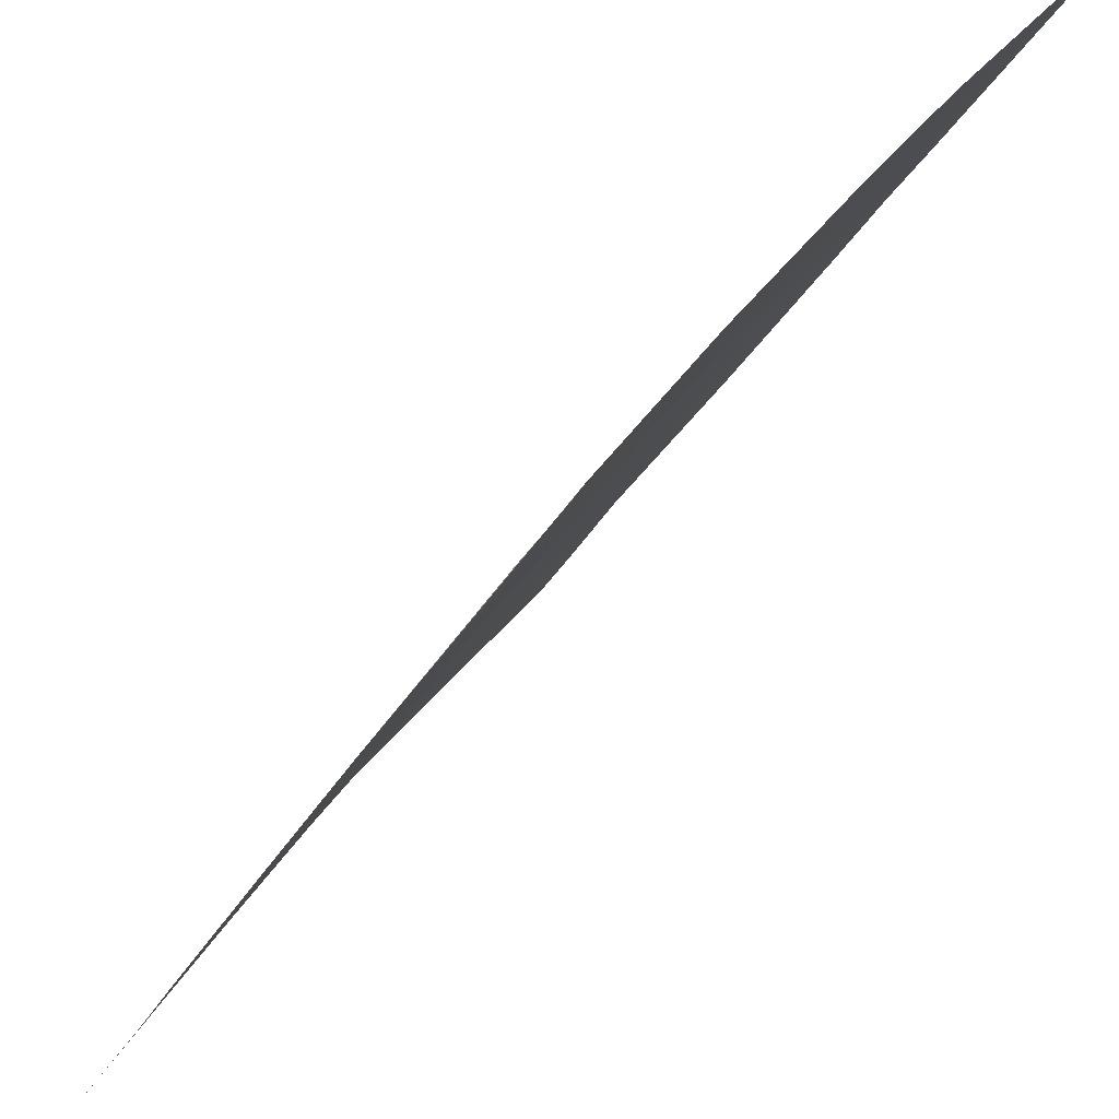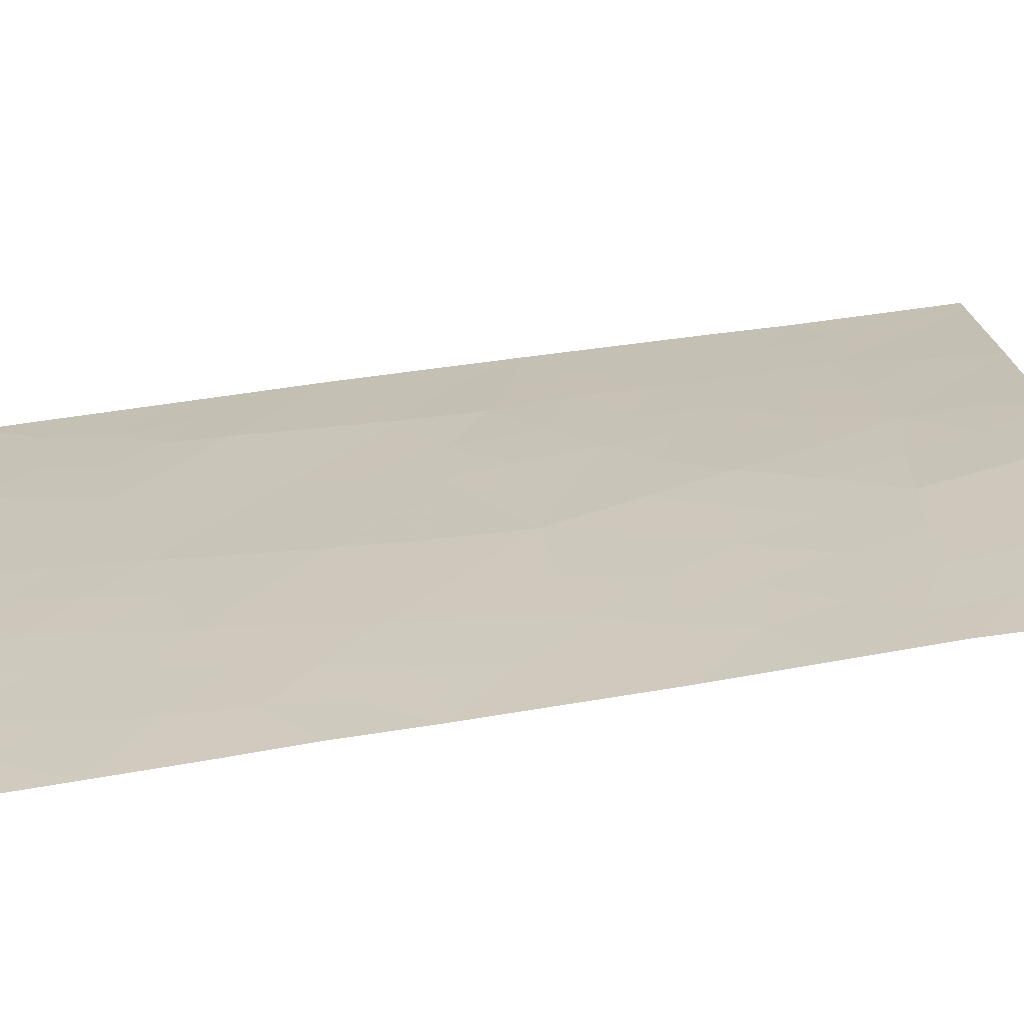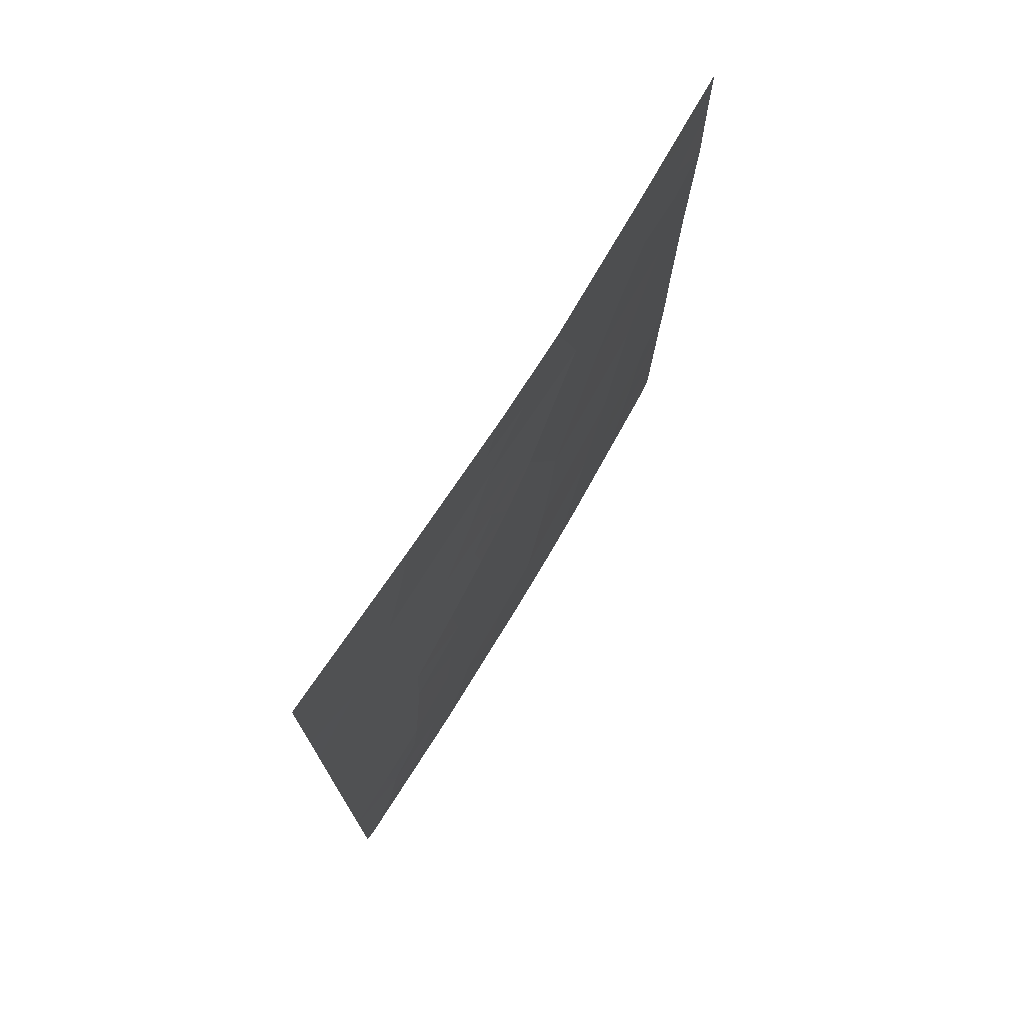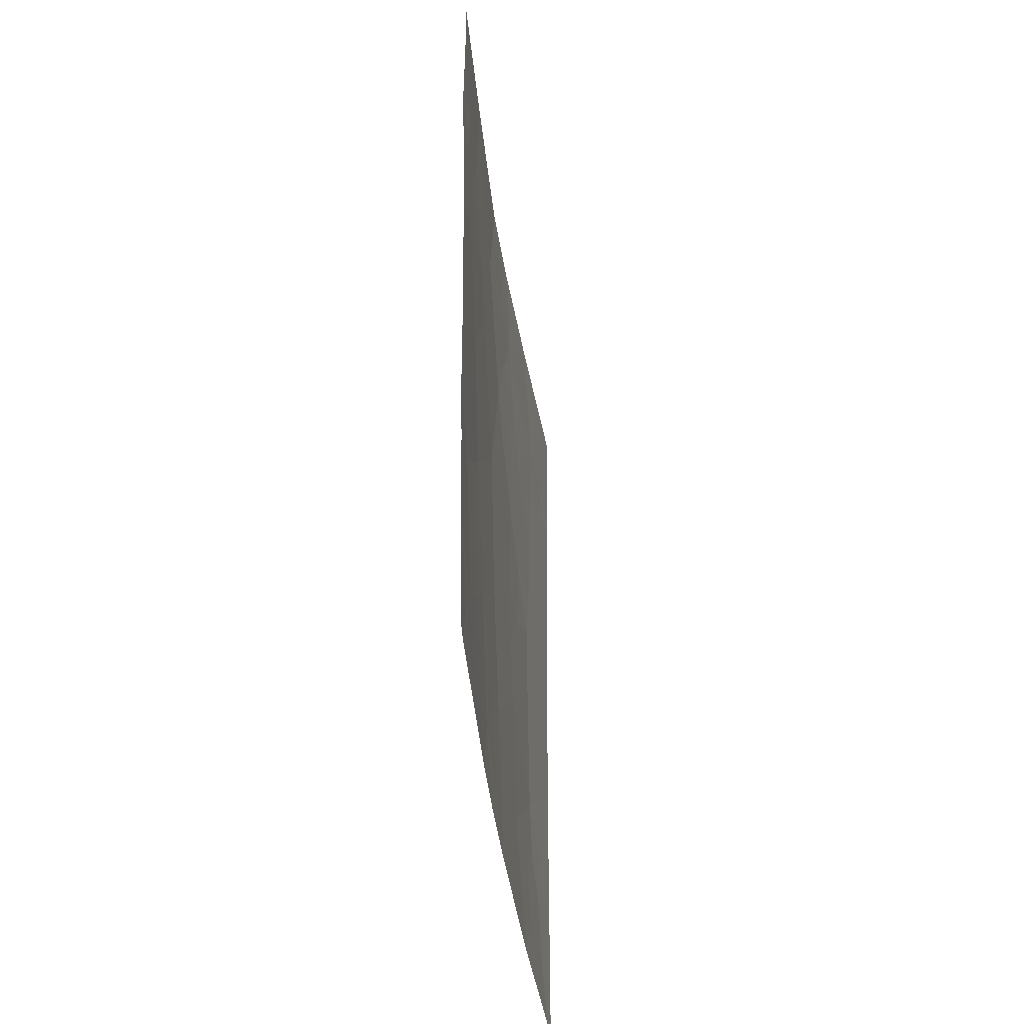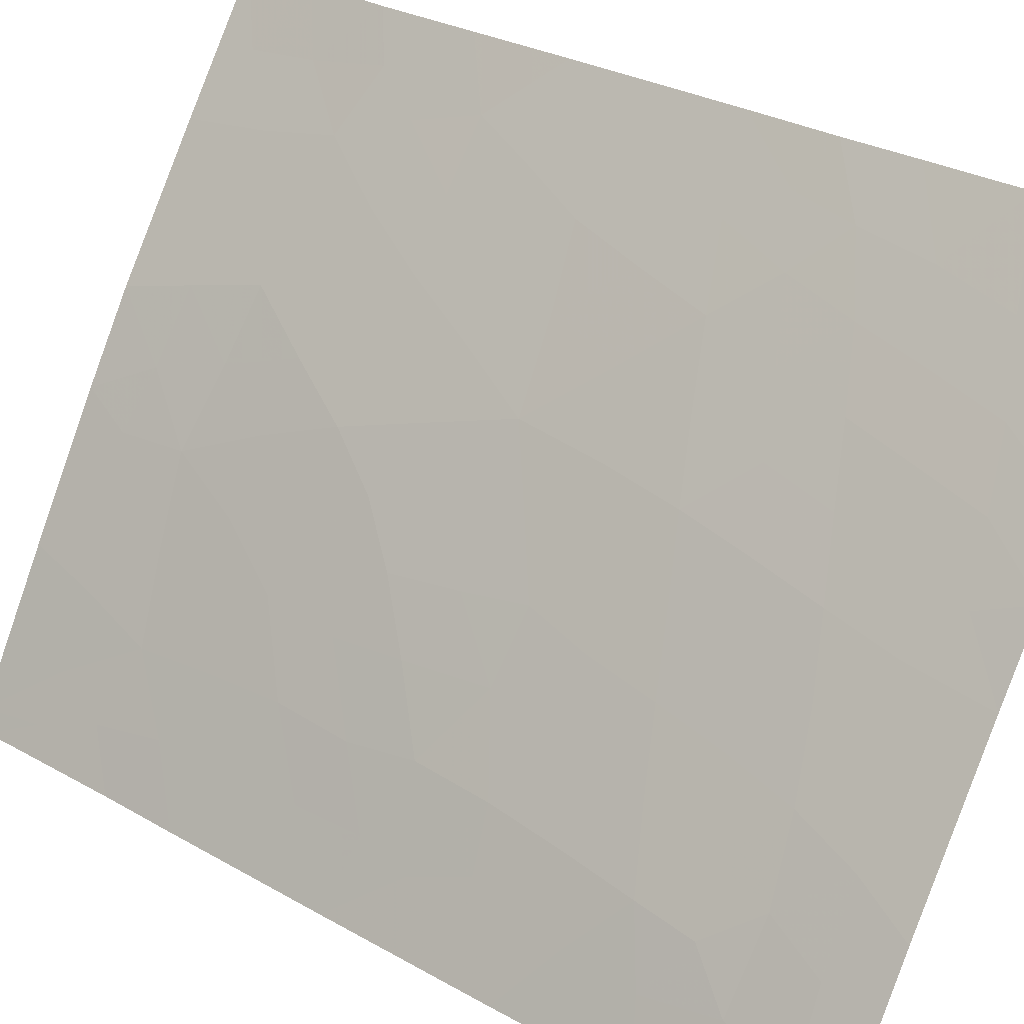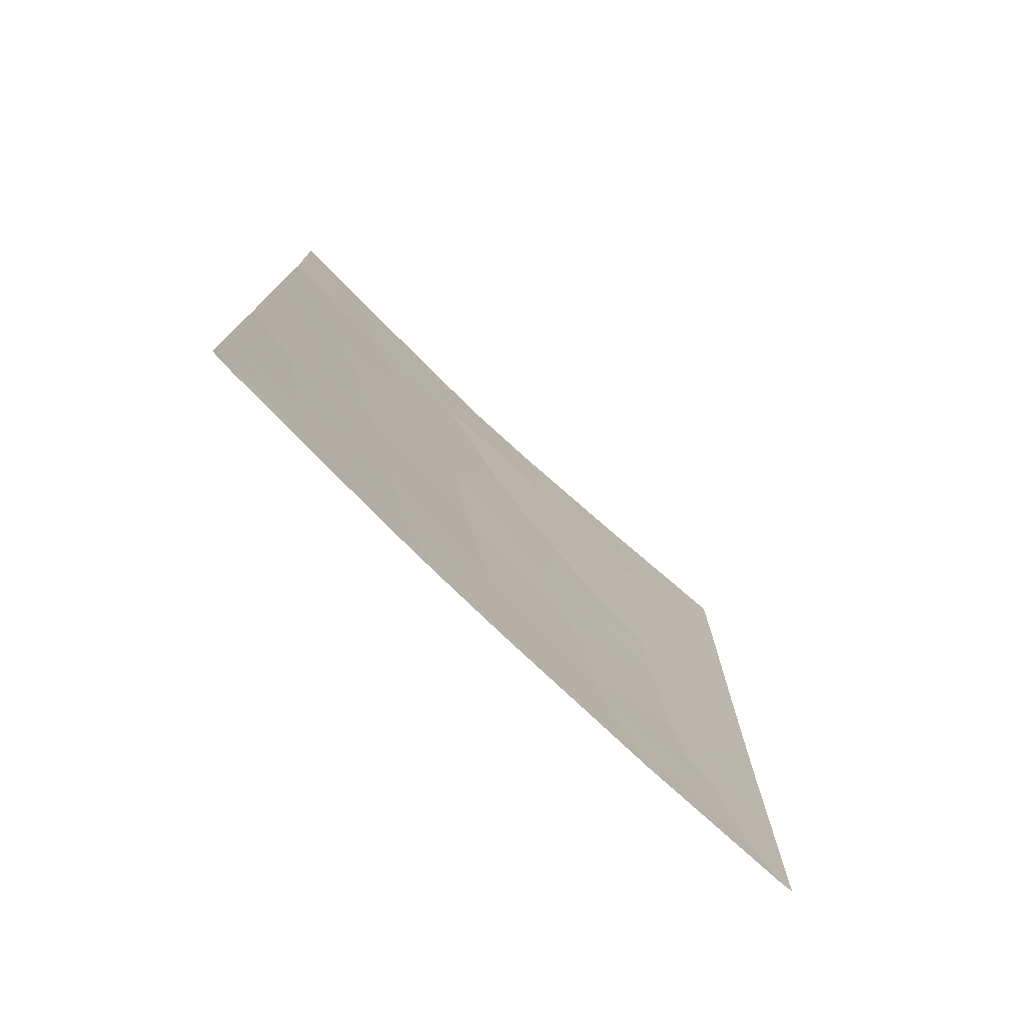
<metadata>
{"format":"obj","ext":"obj","renderer":"f3d","projection":"perspective","resolution":1024,"background":"white","views":[{"elev":-34.4,"azim":-25.8,"up":"+Z"},{"elev":77.9,"azim":81.9,"up":"+Z"},{"elev":74.2,"azim":-114.3,"up":"+Y"},{"elev":-42.1,"azim":41.7,"up":"+Y"},{"elev":31.3,"azim":-51.8,"up":"+Z"},{"elev":-76.2,"azim":80.7,"up":"+Y"}]}
</metadata>
<code>
v -55.88 38 99.74
v -57.41 38 97.69
v -59.94 50 94
v -57.07 42.54 98.26
v -56.76 44.48 98.69
v -61.26 42.11 92
v -61.23 44.49 92
v -60.19 43.97 93.71
v -61.02 50 92.22
v -61.16 49.84 92
v -58.21 50 96.73
v -59.03 48.41 95.43
v -56.97 50 98.45
v -55.73 40.9 100
v -55.68 38.37 100
v -55.67 38 100
v -55.83 50 100
v -55.85 47.93 100
v -56.24 41.32 99.34
v -56.32 46.12 99.3
v -55.79 45.31 100
v -61.26 40.28 92
v -60.74 39.55 92.85
v -61.26 38.28 92
v -61.16 38 92.17
v -55.76 43.01 100
v -55.75 41.87 100
v -58.9 50 95.68
v -58.22 42.01 96.66
v -61.2 46.79 92
v -59.52 39.62 94.71
v -57.45 46.17 97.76
v -58.07 44.22 96.89
v -58.54 46.41 96.24
v -60.38 40.92 93.45
v -59.29 41.48 95.06
v -59.24 45.12 95.17
v -61.17 47.85 92
v -60.23 42.93 93.66
v -61.16 50 92
v -61.26 38 92
v -56.43 39.33 99.03
v -59.07 43.29 95.4
v -56.77 47.91 98.73
v -60.21 45.94 93.62
v -58.58 38 96.05
v -58.42 40.1 96.33
v -59.92 38 94.07
v -57.34 40.64 97.84
v -57.87 48.13 97.19
v -60.25 48.03 93.49
v -59.8 47.43 94.23
v -59.64 48.24 94.46
v -59.3 47.45 95.03
v -61.25 43.3 92
v -60.81 43.6 92.7
v -60.65 42.82 92.98
v -60.8 48.31 92.6
v -60.97 49.15 92.32
v -60.6 49.05 92.92
v -57.59 50 97.59
v -57.45 49.03 97.78
v -58.04 49.09 96.96
v -55.7 39.64 100
v -56.1 38.74 99.45
v -56.4 50 99.22
v -56.38 49.49 99.25
v -55.83 49.02 100
v -56.33 48.59 99.33
v -57.77 41.3 97.27
v -57.88 40.37 97.08
v -58.31 41.04 96.5
v -55.82 46.62 100
v -56.24 44.65 99.39
v -56.52 45.34 99.02
v -60.89 38.63 92.61
v -61.26 39.28 92
v -56.46 42.8 99.07
v -56.15 42.16 99.47
v -56.65 41.87 98.8
v -58.61 49.17 96.1
v -58.42 48.23 96.37
v -56.79 40.93 98.6
v -57.21 41.58 98.05
v -61.21 45.64 92
v -60.71 46.33 92.8
v -60.72 45.28 92.81
v -58.52 39.13 96.16
v -59.08 38.88 95.34
v -58.95 39.83 95.54
v -58.12 38.65 96.72
v -57.94 38 96.96
v -55.77 44.16 100
v -56.31 43.77 99.27
v -56.92 43.52 98.47
v -56.88 46.17 98.54
v -57.14 45.27 98.18
v -58 46.24 97
v -57.74 45.24 97.36
v -58.32 45.39 96.55
v -59.84 41.21 94.25
v -59.39 40.53 94.91
v -59.94 40.3 94.09
v -59.69 44.56 94.49
v -59.72 45.53 94.41
v -60.8 41.53 92.75
v -60.3 41.89 93.56
v -59.16 44.16 95.28
v -59.75 42.21 94.38
v -60.83 40.55 92.71
v -60.43 40.13 93.36
v -58.7 44.71 95.96
v -58.86 45.7 95.75
v -61.26 41.2 92
v -60.1 39.48 93.84
v -58.13 43.04 96.79
v -58.67 42.7 95.99
v -58.63 43.7 96.05
v -56.3 40.32 99.23
v -58.75 41.74 95.86
v -59.2 42.46 95.21
v -57.53 43.31 97.62
v -57.37 44.32 97.85
v -57.65 42.28 97.45
v -61.17 48.84 92
v -59.61 43.39 94.59
v -59.42 50 94.84
v -59.08 49.32 95.38
v -59.52 49.16 94.67
v -59.31 45.93 95.05
v -59.05 46.59 95.44
v -56.65 38 98.72
v -60.72 44.33 92.84
v -60.07 49.06 93.78
v -60.48 50 93.11
v -56.9 39.99 98.42
v -57.04 39.02 98.21
v -58 39.47 96.9
v -57.46 39.73 97.65
v -56.89 48.89 98.57
v -59.25 38 95.06
v -59.69 38.77 94.43
v -60.31 38.71 93.5
v -58.85 40.78 95.71
v -60.72 47.37 92.76
v -60.54 38 93.12
v -60.22 46.94 93.58
v -59.65 46.56 94.5
v -57.32 48.03 97.96
v -57.14 47.07 98.21
v -56.51 46.98 99.07
v -57.68 47.14 97.45
v -58.22 47.25 96.69
v -58.76 47.39 95.88
v -57.59 38.83 97.46
v -60.26 44.89 93.58
v -56.22 47.61 99.48
f 52 53 54
f 91 155 92
f 6 56 57
f 58 59 60
f 61 62 63
f 1 15 16
f 13 66 67
f 68 18 69
f 70 71 72
f 73 20 151
f 21 75 20
f 78 79 80
f 26 27 79
f 81 63 82
f 80 83 84
f 85 86 87
f 88 89 90
f 46 91 92
f 93 94 74
f 78 95 94
f 96 75 97
f 98 99 100
f 101 102 103
f 104 156 105
f 27 14 19
f 106 57 107
f 108 126 104
f 101 107 109
f 23 22 110
f 100 112 113
f 114 106 110
f 111 103 115
f 116 117 118
f 108 112 118
f 120 121 117
f 95 122 123
f 124 116 122
f 10 40 9
f 24 25 41
f 59 58 125
f 121 109 126
f 127 128 129
f 113 130 131
f 56 133 8
f 134 60 135
f 119 136 83
f 138 71 139
f 12 128 81
f 84 70 124
f 140 67 69
f 141 142 89
f 115 142 143
f 144 120 72
f 88 138 91
f 51 145 58
f 143 146 76
f 97 123 99
f 86 145 147
f 147 52 148
f 62 140 149
f 96 150 151
f 152 98 153
f 149 150 152
f 102 144 90
f 82 153 154
f 131 54 154
f 130 105 148
f 134 129 53
f 148 52 54
f 52 51 53
f 54 53 12
f 6 55 56
f 55 7 56
f 51 58 60
f 58 38 125
f 60 59 9
f 11 61 63
f 61 13 62
f 63 62 50
f 119 14 64
f 65 64 15
f 65 15 1
f 66 17 67
f 68 67 17
f 69 18 157
f 69 157 44
f 29 70 72
f 70 49 71
f 72 71 47
f 73 21 20
f 21 74 75
f 74 5 75
f 22 23 77
f 77 23 76
f 77 76 24
f 24 76 25
f 4 78 80
f 78 26 79
f 80 79 19
f 79 27 19
f 12 81 82
f 81 11 63
f 82 63 50
f 4 80 84
f 80 19 83
f 84 83 49
f 7 85 87
f 85 30 86
f 87 86 45
f 47 88 90
f 88 46 89
f 90 89 31
f 2 92 155
f 21 93 74
f 93 26 94
f 74 94 5
f 26 78 94
f 78 4 95
f 94 95 5
f 32 96 97
f 96 20 75
f 97 75 5
f 34 98 100
f 98 32 99
f 100 99 33
f 35 101 103
f 101 36 102
f 103 102 31
f 37 104 105
f 104 8 156
f 105 156 45
f 35 106 107
f 106 6 57
f 107 57 39
f 37 108 104
f 108 43 126
f 104 126 8
f 36 101 109
f 101 35 107
f 109 107 39
f 111 110 35
f 34 100 113
f 100 33 112
f 113 112 37
f 22 114 110
f 114 6 106
f 110 106 35
f 23 111 115
f 111 35 103
f 115 103 31
f 33 116 118
f 116 29 117
f 118 117 43
f 43 108 118
f 108 37 112
f 118 112 33
f 14 119 19
f 29 120 117
f 120 36 121
f 117 121 43
f 5 95 123
f 95 4 122
f 123 122 33
f 4 124 122
f 124 29 116
f 122 116 33
f 9 59 10
f 125 10 59
f 43 121 126
f 121 36 109
f 126 109 39
f 39 8 126
f 3 127 129
f 127 28 128
f 129 128 12
f 34 113 131
f 113 37 130
f 131 130 148
f 2 137 132
f 132 65 1
f 39 57 56
f 3 134 135
f 134 51 60
f 135 60 9
f 19 119 83
f 119 42 136
f 83 136 49
f 155 138 139
f 138 47 71
f 139 71 49
f 28 81 128
f 81 28 11
f 4 84 124
f 84 49 70
f 124 70 29
f 44 140 69
f 140 13 67
f 69 67 68
f 7 87 133
f 87 45 156
f 133 156 8
f 46 141 89
f 141 48 142
f 89 142 31
f 23 115 143
f 115 31 142
f 143 142 48
f 47 144 72
f 144 36 120
f 72 120 29
f 46 88 91
f 88 47 138
f 91 138 155
f 30 38 145
f 58 145 38
f 23 143 76
f 143 48 146
f 76 146 25
f 32 97 99
f 97 5 123
f 99 123 33
f 45 86 147
f 86 30 145
f 147 145 51
f 45 147 148
f 147 51 52
f 49 136 139
f 136 42 137
f 50 62 149
f 62 13 140
f 149 140 44
f 20 96 151
f 96 32 150
f 151 150 44
f 50 152 153
f 152 32 98
f 153 98 34
f 50 149 152
f 149 44 150
f 152 150 32
f 151 44 157
f 73 157 18
f 31 102 90
f 102 36 144
f 90 144 47
f 12 82 154
f 82 50 153
f 154 153 34
f 34 131 154
f 131 148 54
f 154 54 12
f 130 37 105
f 148 105 45
f 51 134 53
f 134 3 129
f 53 129 12
f 42 64 65
f 23 110 111
f 42 119 64
f 136 137 139
f 155 137 2
f 139 137 155
f 87 156 133
f 157 73 151
f 56 7 133
f 39 56 8
f 132 137 42
f 132 42 65

</code>
